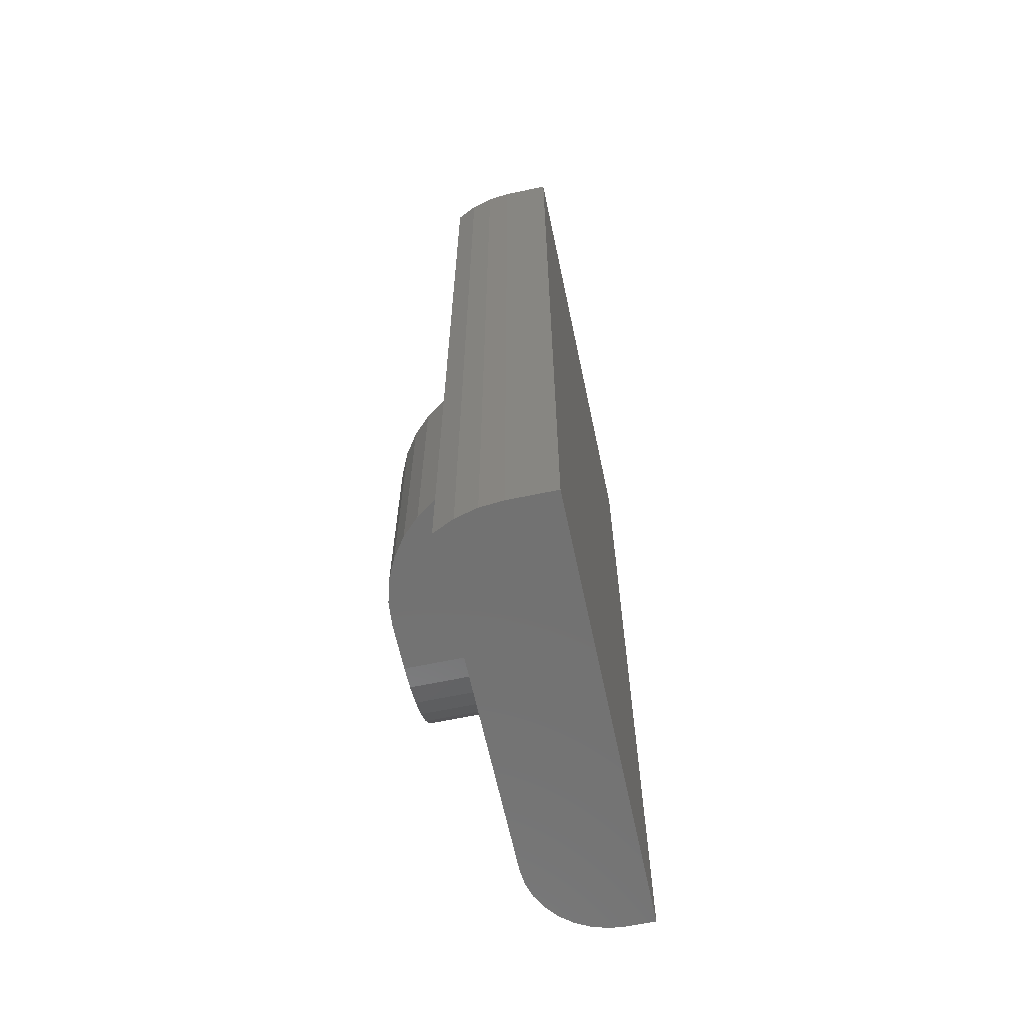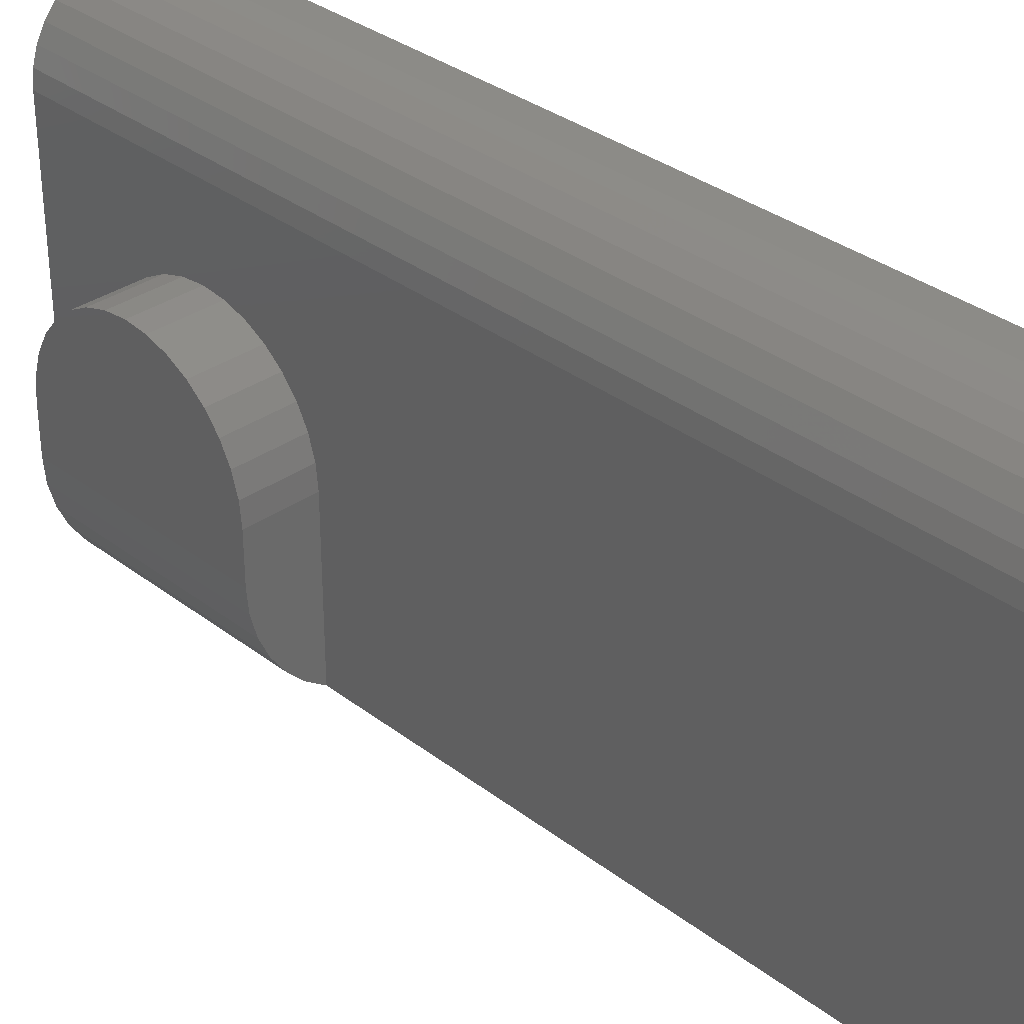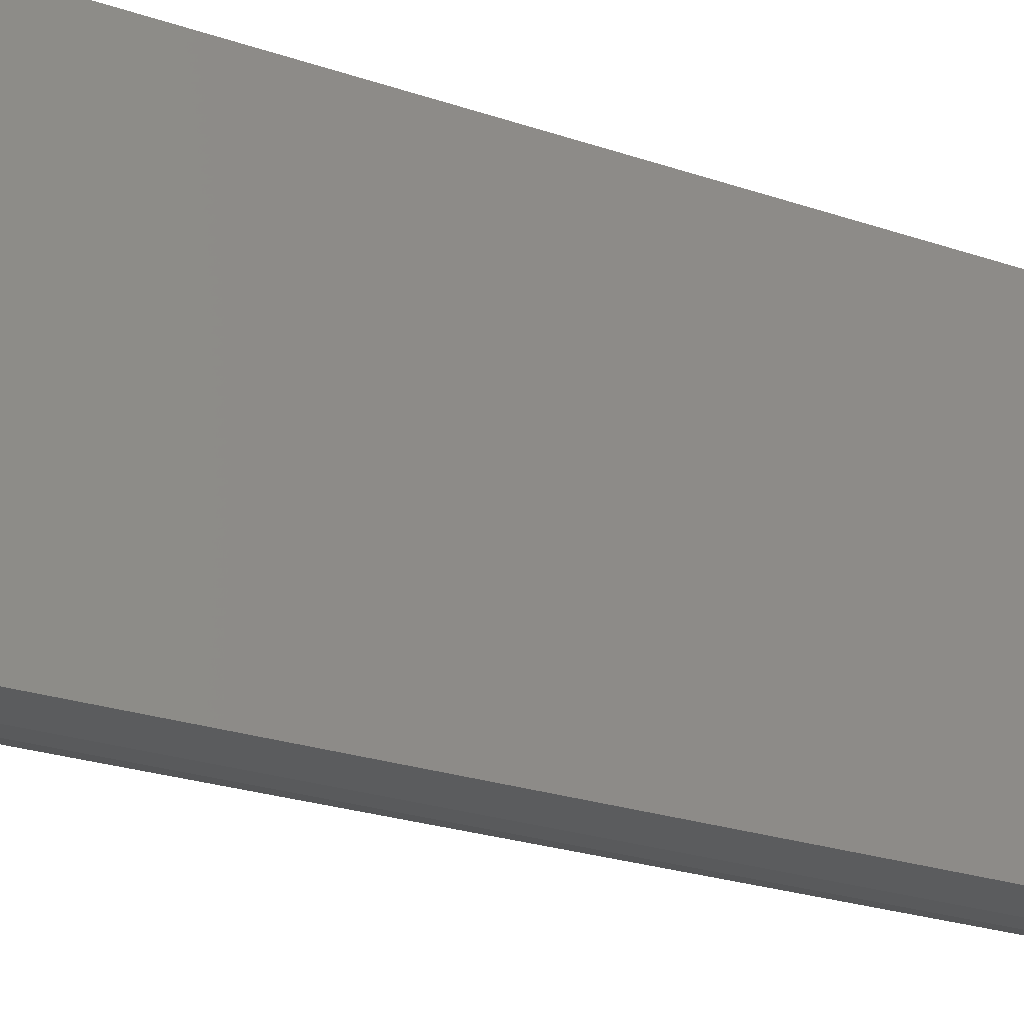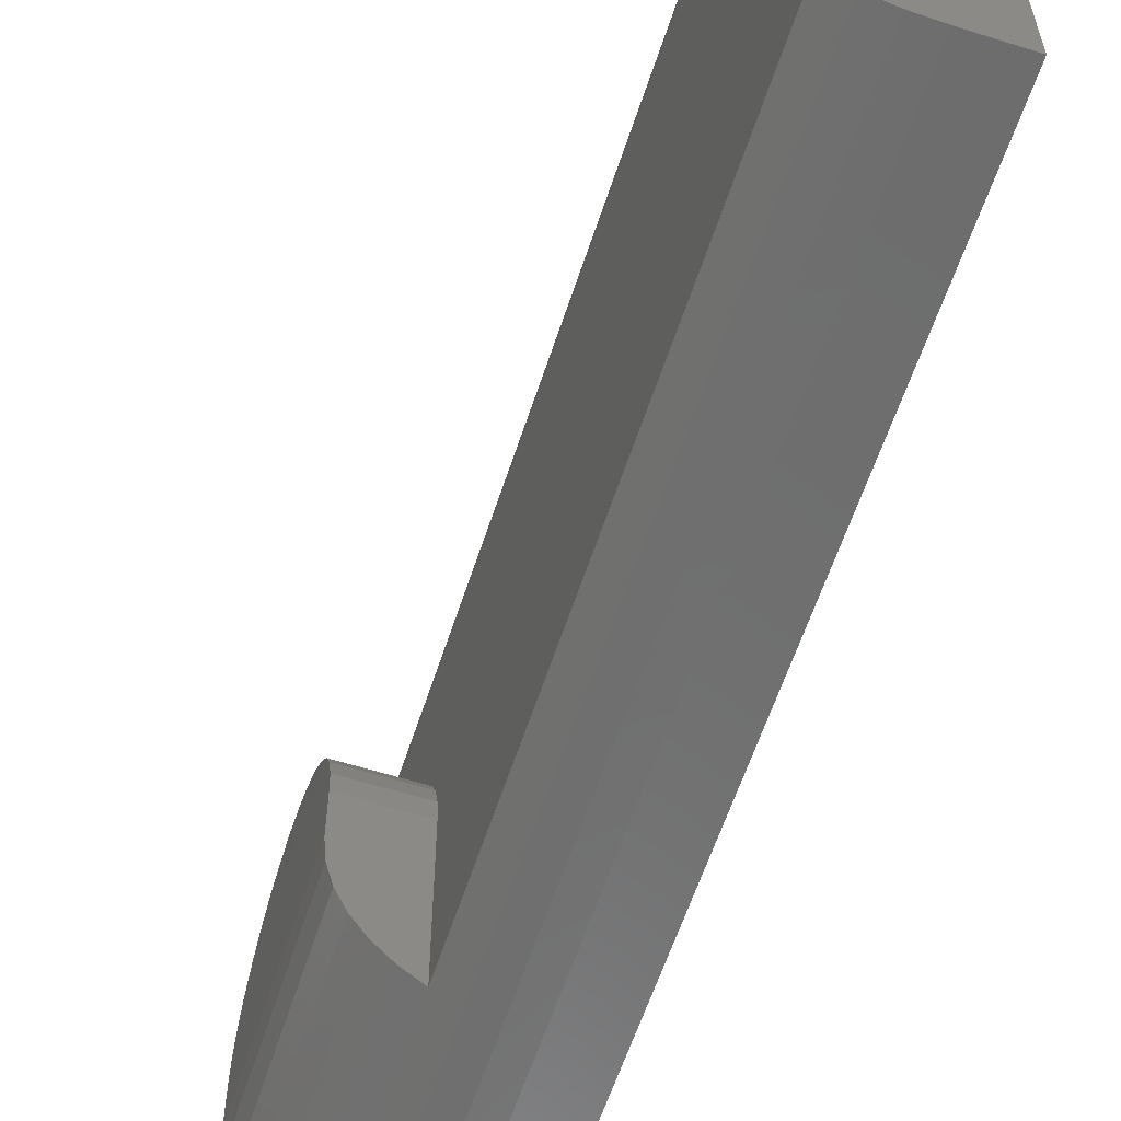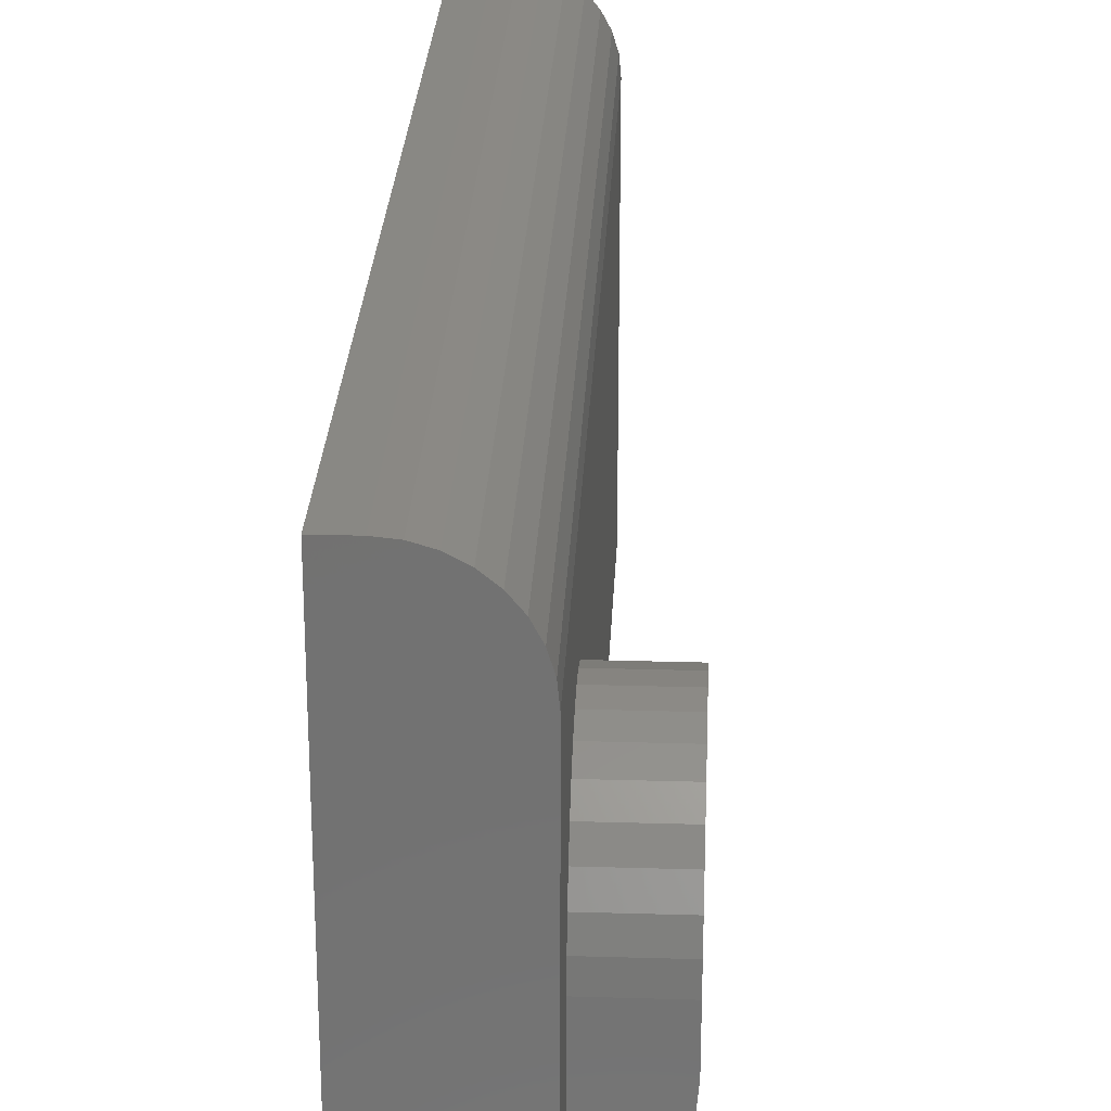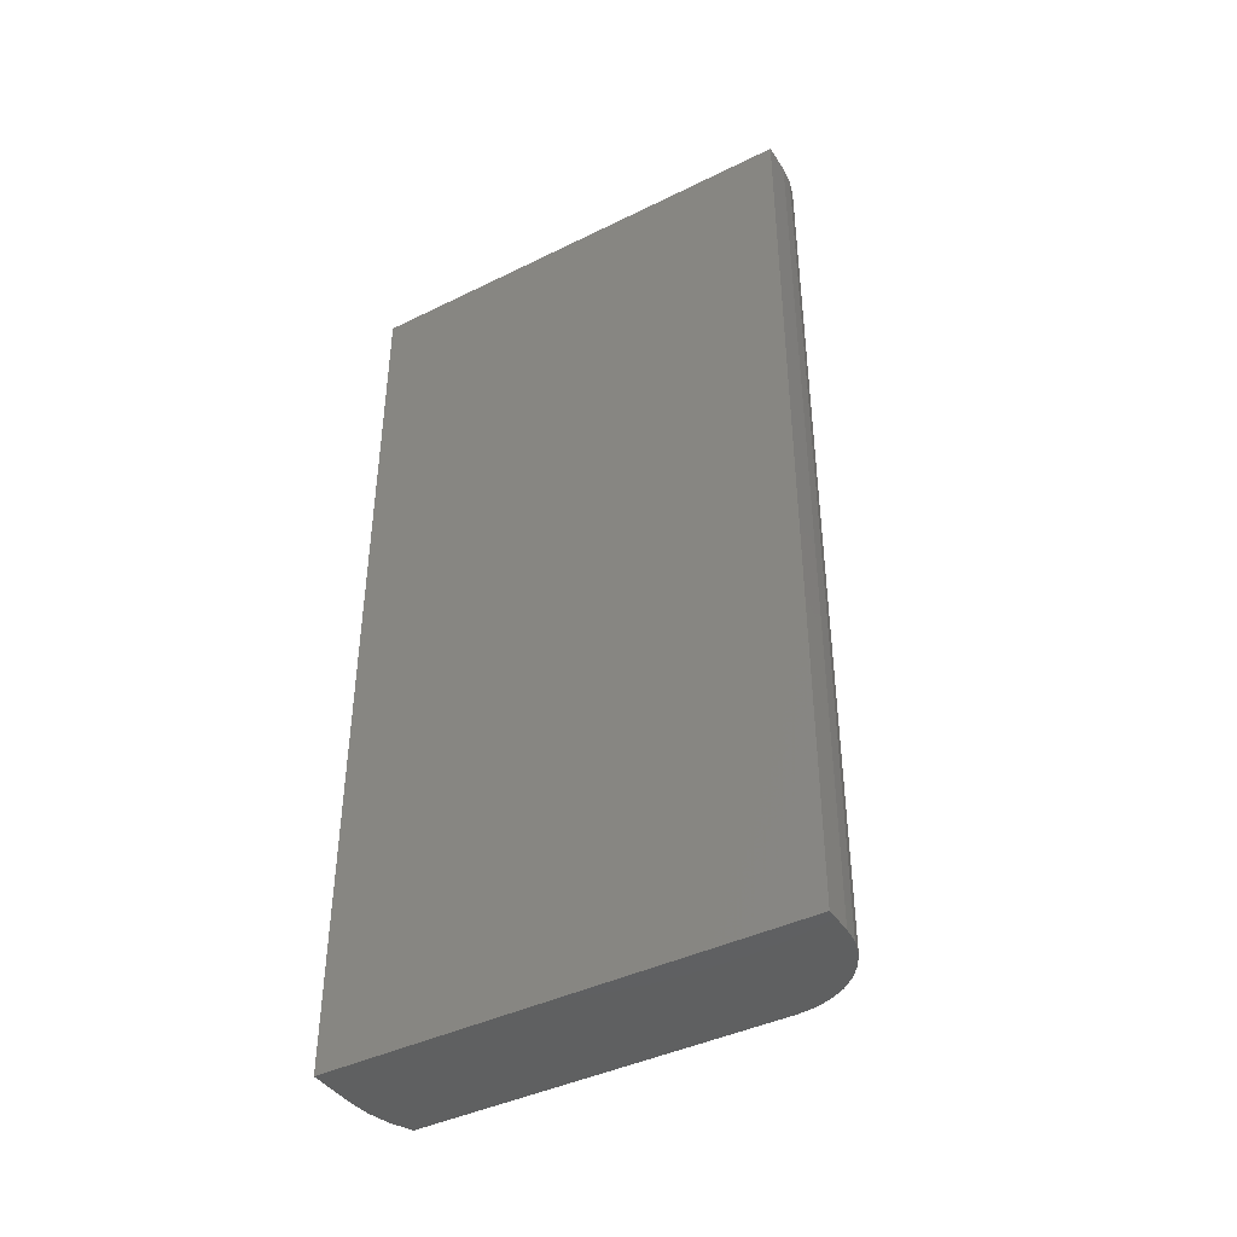
<metadata>
{"format":"stl","ext":"stl","renderer":"f3d","projection":"perspective","resolution":1024,"background":"white","views":[{"elev":-63.9,"azim":-168.0,"up":"+Y"},{"elev":33.4,"azim":136.2,"up":"+Z"},{"elev":-27.6,"azim":-116.7,"up":"+Z"},{"elev":-59.8,"azim":162.1,"up":"+Z"},{"elev":26.0,"azim":2.7,"up":"+Z"},{"elev":-41.7,"azim":-59.3,"up":"+Y"}]}
</metadata>
<code>
# stl→obj: 78 verts, 152 faces
v 0.1484 0.1296 0.2391
v 0.1484 0.1659 0.2391
v 0.1484 0.1477 0.2409
v 0.1484 0.1121 0.2338
v 0.1484 0.1833 0.2338
v 0.1484 0.09604 0.2252
v 0.1484 0.05469 0.1094
v 0.1484 0.2408 0.1094
v 0.1484 0.05469 0.1479
v 0.1484 0.2408 0.1479
v 0.1484 0.05648 0.166
v 0.1484 0.239 0.166
v 0.1484 0.06177 0.1835
v 0.1484 0.2337 0.1835
v 0.1484 0.07037 0.1996
v 0.1484 0.2251 0.1996
v 0.1484 0.08194 0.2137
v 0.1484 0.2135 0.2137
v 0.1484 0.1994 0.2252
v 0.09375 0.05469 0.01465
v 0.1094 0.05469 0.02559
v 0.1228 0.05469 0.03907
v 0.1338 0.05469 0.05469
v 0.1418 0.05469 0.07197
v 0.1468 0.05469 0.09038
v 0.09375 0.05469 0.1479
v 0.09375 0.2408 0.1479
v 0.1468 0.2408 0.09038
v 0.1418 0.2408 0.07197
v 0.1338 0.2408 0.05469
v 0.1228 0.2408 0.03907
v 0.1094 0.2408 0.02559
v 0.09375 0.2408 0.01465
v 0.09375 1.89e-17 0.3086
v 0.09375 8.973e-19 0.01465
v 0.09375 0.05648 0.166
v 0.09375 0.06177 0.1835
v 0.09375 0.07037 0.1996
v 0.09375 0.08194 0.2137
v 0.09375 0.09604 0.2252
v 0.09375 0.1121 0.2338
v 0.09375 0.1296 0.2391
v 0.09375 0.1477 0.2409
v 0.09375 0.75 0.3086
v 0.09375 0.1659 0.2391
v 0.09375 0.1833 0.2338
v 0.09375 0.1994 0.2252
v 0.09375 0.2135 0.2137
v 0.09375 0.2251 0.1996
v 0.09375 0.2337 0.1835
v 0.09375 0.239 0.166
v 0.09375 0.75 0.01465
v 0 0 0
v 0.03906 0 0
v 0.05806 1.017e-19 0.001662
v 0.07647 4.039e-19 0.006596
v 0 2.32e-17 0.3789
v 0.0924 1.974e-17 0.3224
v 0.0884 2.055e-17 0.3355
v 0.0819 2.129e-17 0.3477
v 0.07316 2.194e-17 0.3584
v 0.0625 2.248e-17 0.3671
v 0.05034 2.288e-17 0.3736
v 0.03715 2.312e-17 0.3776
v 0.02344 0 0.3789
v 0.07647 0.75 0.006596
v 0.05806 0.75 0.001662
v 0.03906 0.75 -4.592e-17
v 0 0.75 -4.592e-17
v 0 0.75 0.3789
v 0.02344 0.75 0.3789
v 0.03715 0.75 0.3776
v 0.05034 0.75 0.3736
v 0.0625 0.75 0.3671
v 0.07316 0.75 0.3584
v 0.0819 0.75 0.3477
v 0.0884 0.75 0.3355
v 0.0924 0.75 0.3224
f 1 2 3
f 2 1 4
f 2 4 5
f 5 4 6
f 7 8 9
f 9 8 10
f 9 10 11
f 11 10 12
f 11 12 13
f 13 12 14
f 13 14 15
f 15 14 16
f 15 16 17
f 17 16 18
f 17 18 6
f 6 18 19
f 6 19 5
f 20 21 22
f 20 22 23
f 20 23 24
f 20 24 25
f 20 25 7
f 20 7 9
f 20 9 26
f 27 10 8
f 27 8 28
f 27 28 29
f 27 29 30
f 27 30 31
f 27 31 32
f 27 32 33
f 34 35 20
f 34 20 26
f 34 26 36
f 34 36 37
f 34 37 38
f 34 38 39
f 34 39 40
f 34 40 41
f 34 41 42
f 34 42 43
f 34 43 44
f 44 43 45
f 44 45 46
f 44 46 47
f 44 47 48
f 44 48 49
f 44 49 50
f 44 50 51
f 44 51 27
f 44 27 33
f 44 33 52
f 53 54 55
f 53 55 56
f 53 56 35
f 53 35 34
f 53 34 57
f 34 58 59
f 34 59 60
f 34 60 61
f 34 61 62
f 34 62 63
f 34 63 64
f 34 64 65
f 34 65 57
f 52 66 67
f 52 67 68
f 52 68 69
f 52 69 70
f 52 70 44
f 70 71 72
f 70 72 73
f 70 73 74
f 70 74 75
f 70 75 76
f 70 76 77
f 70 77 78
f 70 78 44
f 54 53 68
f 68 53 69
f 56 66 52
f 56 52 33
f 56 33 20
f 56 20 35
f 54 68 55
f 55 68 67
f 55 67 56
f 56 67 66
f 20 33 21
f 21 33 32
f 21 32 22
f 22 32 31
f 22 31 23
f 23 31 30
f 23 30 24
f 24 30 29
f 24 29 25
f 25 29 28
f 25 28 7
f 7 28 8
f 26 9 36
f 36 9 11
f 36 11 37
f 37 11 13
f 37 13 38
f 38 13 15
f 38 15 39
f 39 15 17
f 39 17 40
f 40 17 6
f 40 6 41
f 41 6 4
f 41 4 42
f 42 4 1
f 42 1 43
f 43 1 3
f 43 3 45
f 45 3 2
f 45 2 46
f 46 2 5
f 46 5 47
f 47 5 19
f 47 19 48
f 48 19 18
f 48 18 49
f 49 18 16
f 49 16 50
f 50 16 14
f 50 14 51
f 51 14 12
f 51 12 27
f 27 12 10
f 71 70 65
f 65 70 57
f 71 65 72
f 72 65 64
f 72 64 73
f 73 64 63
f 73 63 74
f 74 63 62
f 74 62 75
f 75 62 61
f 75 61 76
f 76 61 60
f 76 60 77
f 77 60 59
f 77 59 78
f 78 59 58
f 78 58 44
f 44 58 34
f 53 57 69
f 69 57 70

</code>
